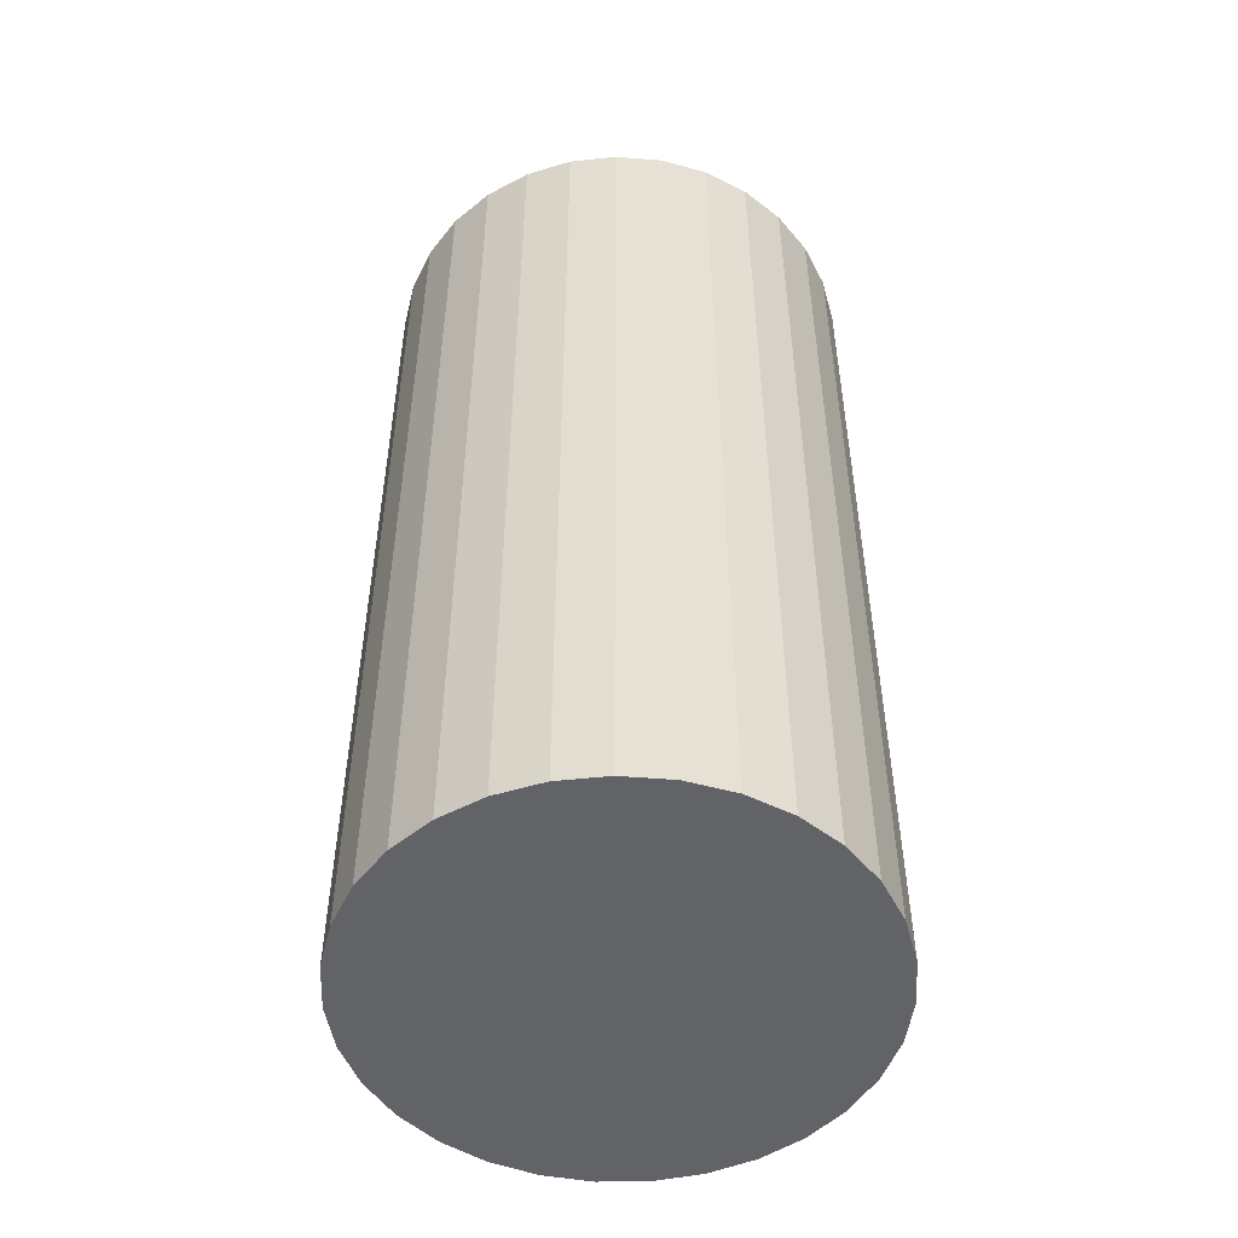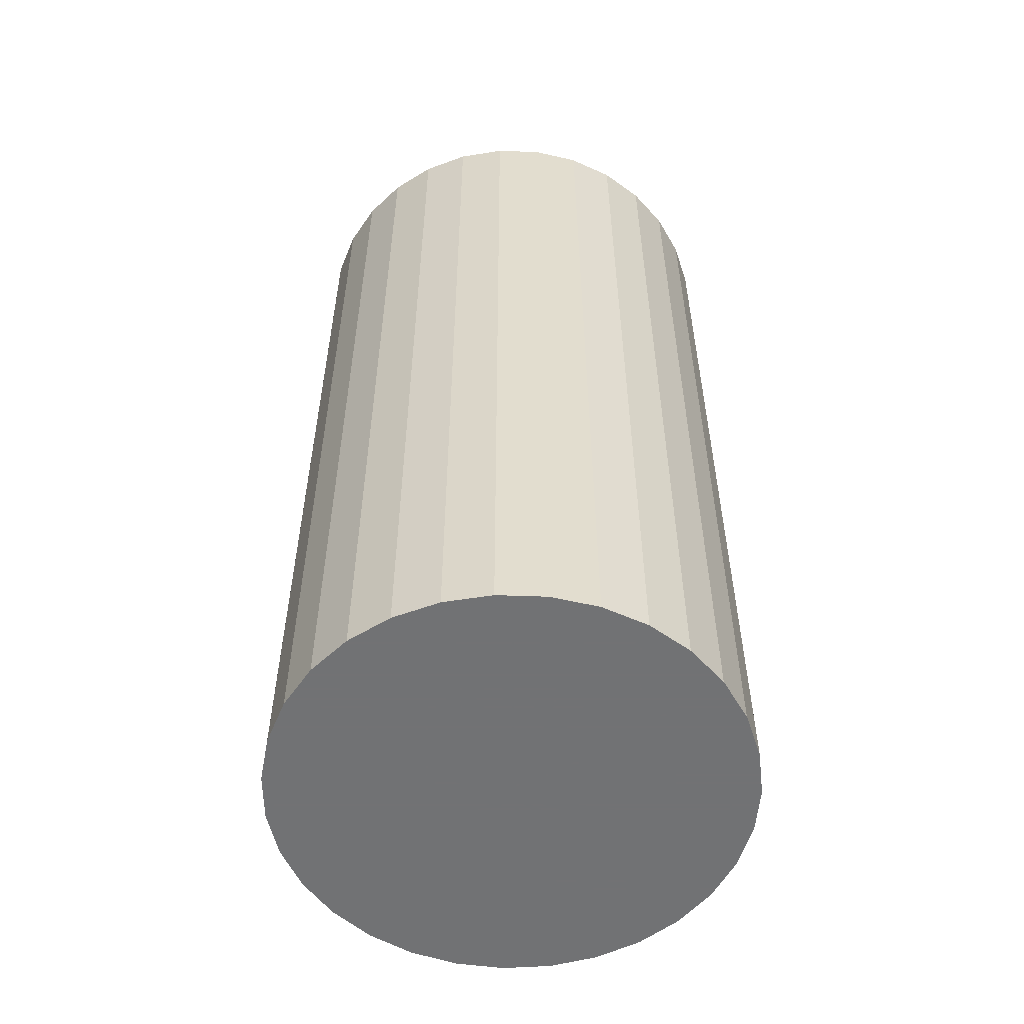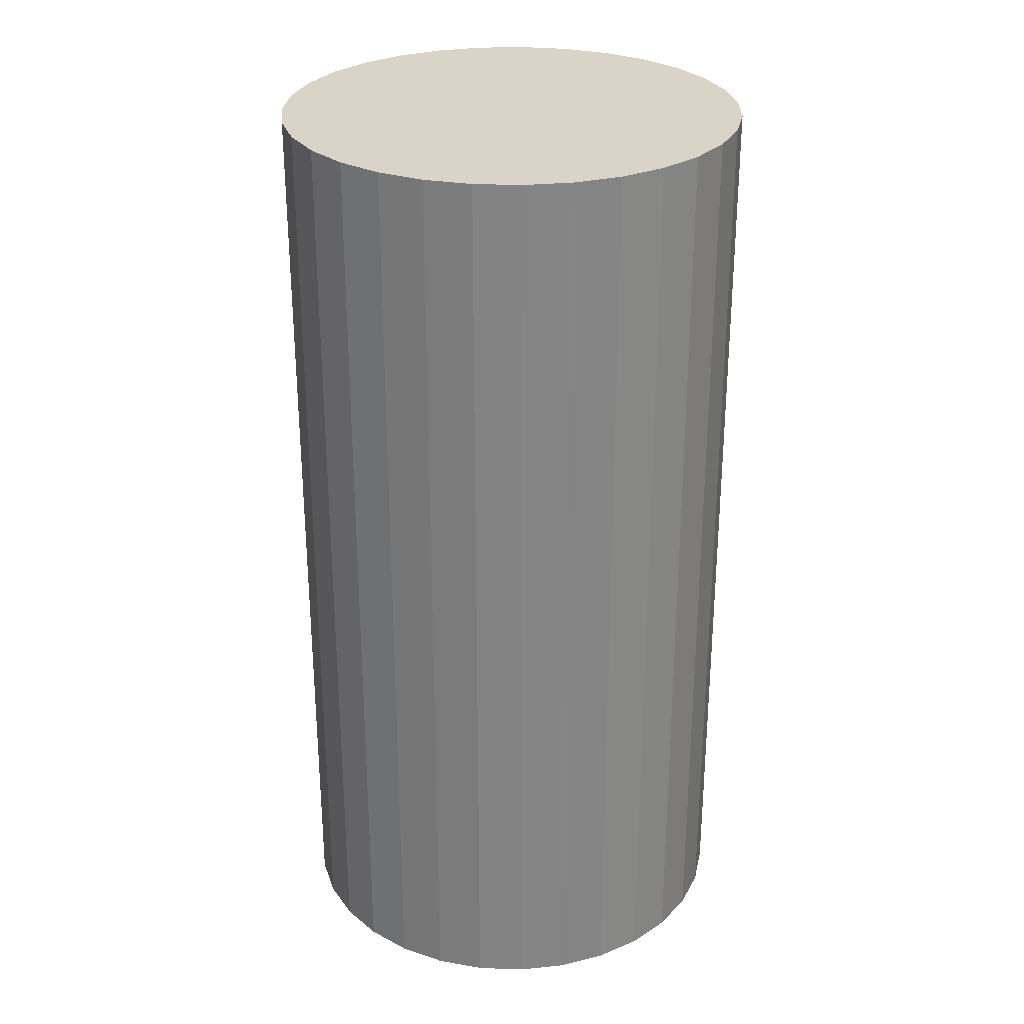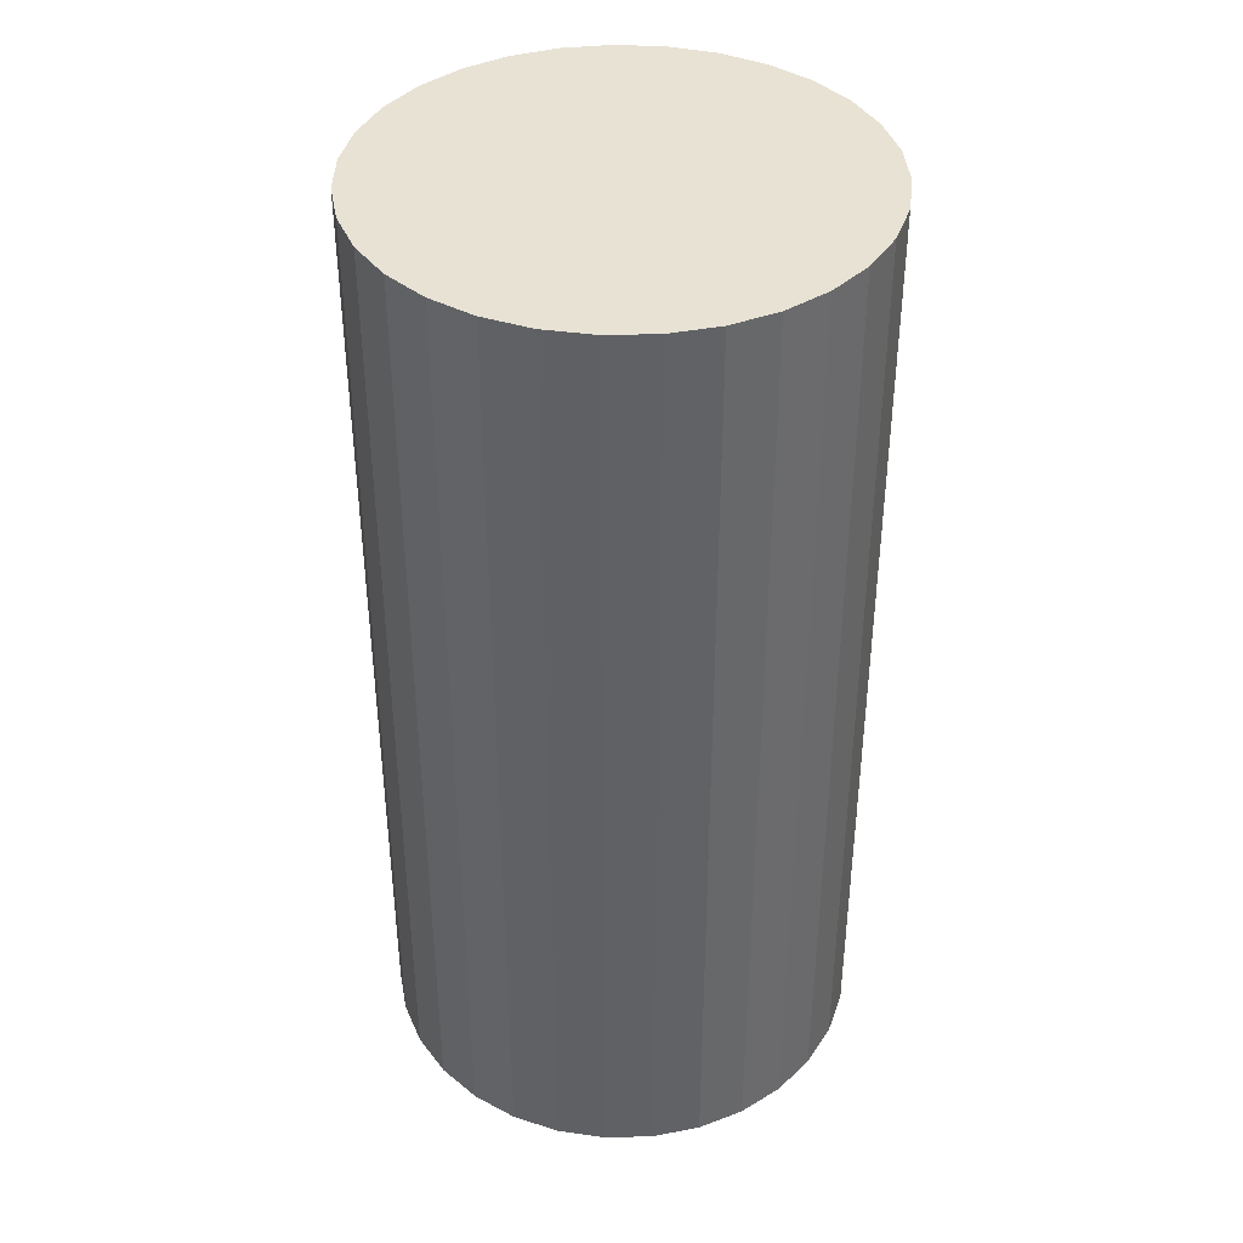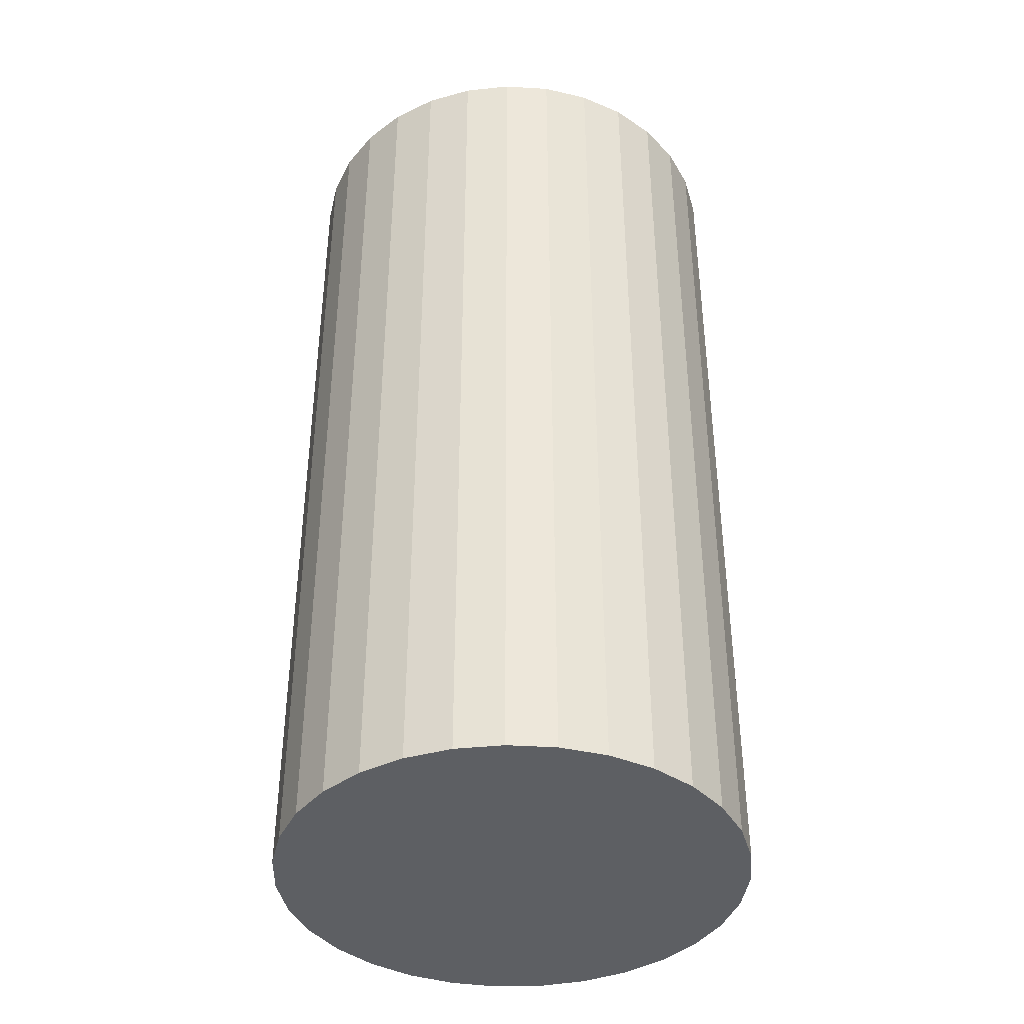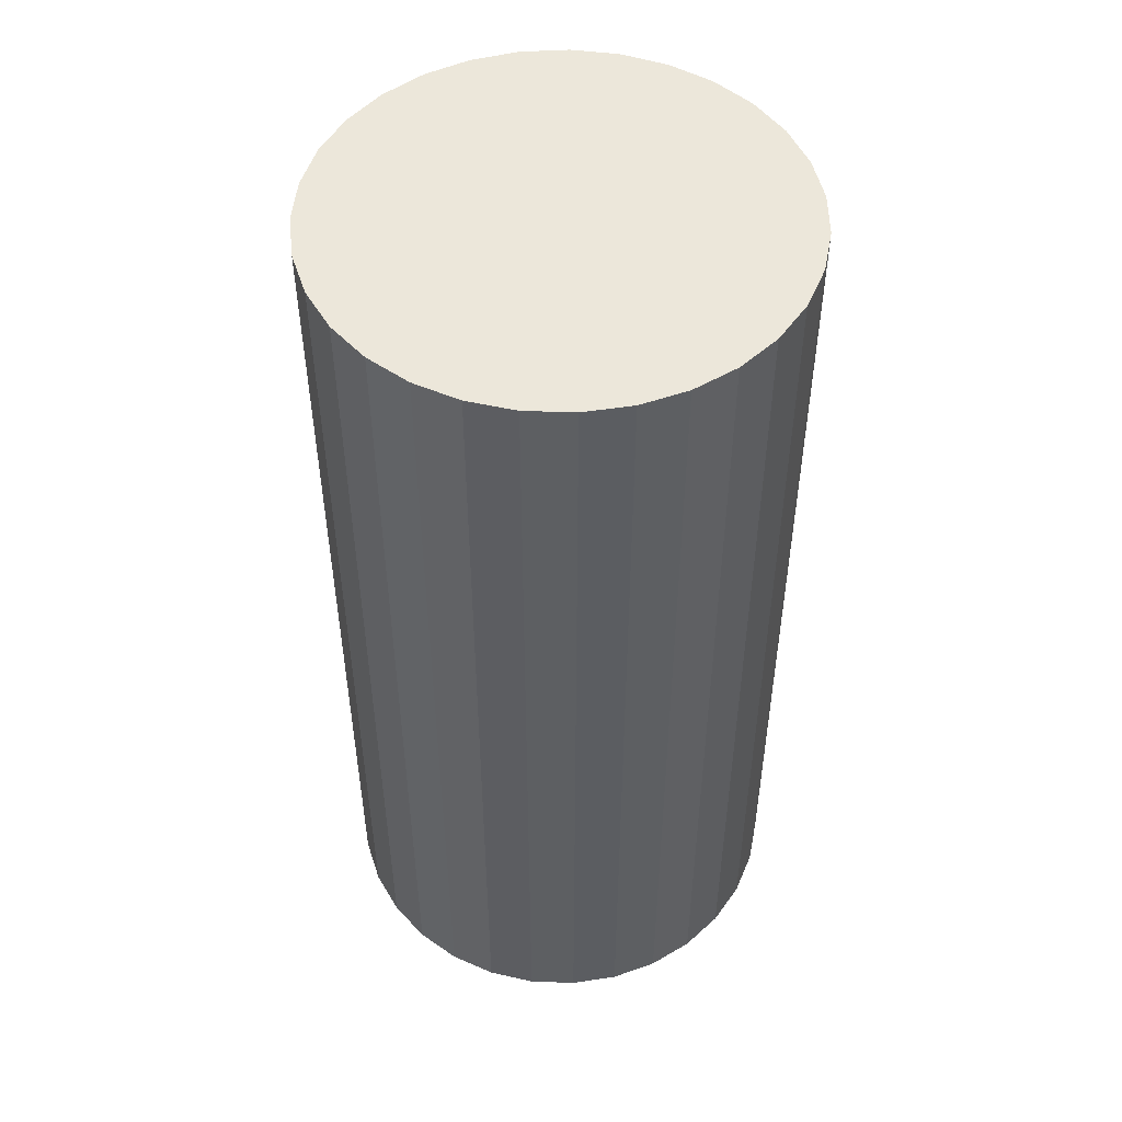
<metadata>
{"format":"obj","ext":"obj","renderer":"f3d","projection":"perspective","resolution":1024,"background":"white","views":[{"elev":-51.0,"azim":0.8,"up":"+Y"},{"elev":-55.6,"azim":-19.5,"up":"+Y"},{"elev":28.6,"azim":-142.1,"up":"+Y"},{"elev":39.9,"azim":27.3,"up":"+Y"},{"elev":-40.1,"azim":164.1,"up":"+Y"},{"elev":50.4,"azim":-96.5,"up":"+Y"}]}
</metadata>
<code>
v 0 -6 -6
v 0 6 -6
v -0 -6 -3
v -0 6 -3
v -2.546 -6 -4.413
v -2.546 6 -4.413
v -1.714 -6 -3.538
v -1.714 6 -3.538
v -2.996 -6 -6.152
v -2.996 6 -6.152
v 1.954 -6 -8.276
v 1.954 6 -8.276
v 0.8981 -6 -8.862
v 0.8981 6 -8.862
v -1.183 -6 -3.243
v -1.183 6 -3.243
v 1.456 -6 -8.623
v 1.456 6 -8.623
v 2.813 -6 -4.958
v 2.813 6 -4.958
v -0.6039 -6 -3.061
v -0.6039 6 -3.061
v -2.693 -6 -7.321
v -2.693 6 -7.321
v 2.965 -6 -5.546
v 2.965 6 -5.546
v 2.372 -6 -7.836
v 2.372 6 -7.836
v -0.3035 -6 -8.985
v -0.3035 6 -8.985
v 2.904 -6 -6.752
v 2.904 6 -6.752
v -2.174 -6 -3.933
v -2.174 6 -3.933
v 2.174 -6 -3.933
v 2.174 6 -3.933
v -2.904 -6 -6.752
v -2.904 6 -6.752
v 0.3035 -6 -8.985
v 0.3035 6 -8.985
v -2.372 -6 -7.836
v -2.372 6 -7.836
v -2.965 -6 -5.546
v -2.965 6 -5.546
v 2.693 -6 -7.321
v 2.693 6 -7.321
v 0.6039 -6 -3.061
v 0.6039 6 -3.061
v -2.813 -6 -4.958
v -2.813 6 -4.958
v -1.456 -6 -8.623
v -1.456 6 -8.623
v 1.183 -6 -3.243
v 1.183 6 -3.243
v -0.8981 -6 -8.862
v -0.8981 6 -8.862
v -1.954 -6 -8.276
v -1.954 6 -8.276
v 2.996 -6 -6.152
v 2.996 6 -6.152
v 1.714 -6 -3.538
v 1.714 6 -3.538
v 2.546 -6 -4.413
v 2.546 6 -4.413
f 1 47 53
f 1 53 61
f 1 61 35
f 1 35 63
f 1 63 19
f 1 19 25
f 1 25 59
f 1 59 31
f 1 31 45
f 1 45 27
f 1 27 11
f 1 11 17
f 1 17 13
f 1 13 39
f 1 39 29
f 1 29 55
f 1 55 51
f 1 51 57
f 1 57 41
f 1 41 23
f 1 23 37
f 1 37 9
f 1 9 43
f 1 43 49
f 1 49 5
f 1 5 33
f 1 33 7
f 1 7 15
f 1 15 21
f 1 21 3
f 1 3 47
f 54 48 2
f 62 54 2
f 36 62 2
f 64 36 2
f 20 64 2
f 26 20 2
f 60 26 2
f 32 60 2
f 46 32 2
f 28 46 2
f 12 28 2
f 18 12 2
f 14 18 2
f 40 14 2
f 30 40 2
f 56 30 2
f 52 56 2
f 58 52 2
f 42 58 2
f 24 42 2
f 38 24 2
f 10 38 2
f 44 10 2
f 50 44 2
f 6 50 2
f 34 6 2
f 8 34 2
f 16 8 2
f 22 16 2
f 4 22 2
f 48 4 2
f 48 54 47
f 47 54 53
f 54 62 53
f 53 62 61
f 62 36 61
f 61 36 35
f 36 64 35
f 35 64 63
f 64 20 63
f 63 20 19
f 20 26 19
f 19 26 25
f 26 60 25
f 25 60 59
f 60 32 59
f 59 32 31
f 32 46 31
f 31 46 45
f 46 28 45
f 45 28 27
f 28 12 27
f 27 12 11
f 12 18 11
f 11 18 17
f 18 14 17
f 17 14 13
f 14 40 13
f 13 40 39
f 40 30 39
f 39 30 29
f 30 56 29
f 29 56 55
f 56 52 55
f 55 52 51
f 52 58 51
f 51 58 57
f 58 42 57
f 57 42 41
f 42 24 41
f 41 24 23
f 24 38 23
f 23 38 37
f 38 10 37
f 37 10 9
f 10 44 9
f 9 44 43
f 44 50 43
f 43 50 49
f 50 6 49
f 49 6 5
f 6 34 5
f 5 34 33
f 34 8 33
f 33 8 7
f 8 16 7
f 7 16 15
f 16 22 15
f 15 22 21
f 4 48 3
f 3 48 47
f 22 4 21
f 21 4 3

</code>
